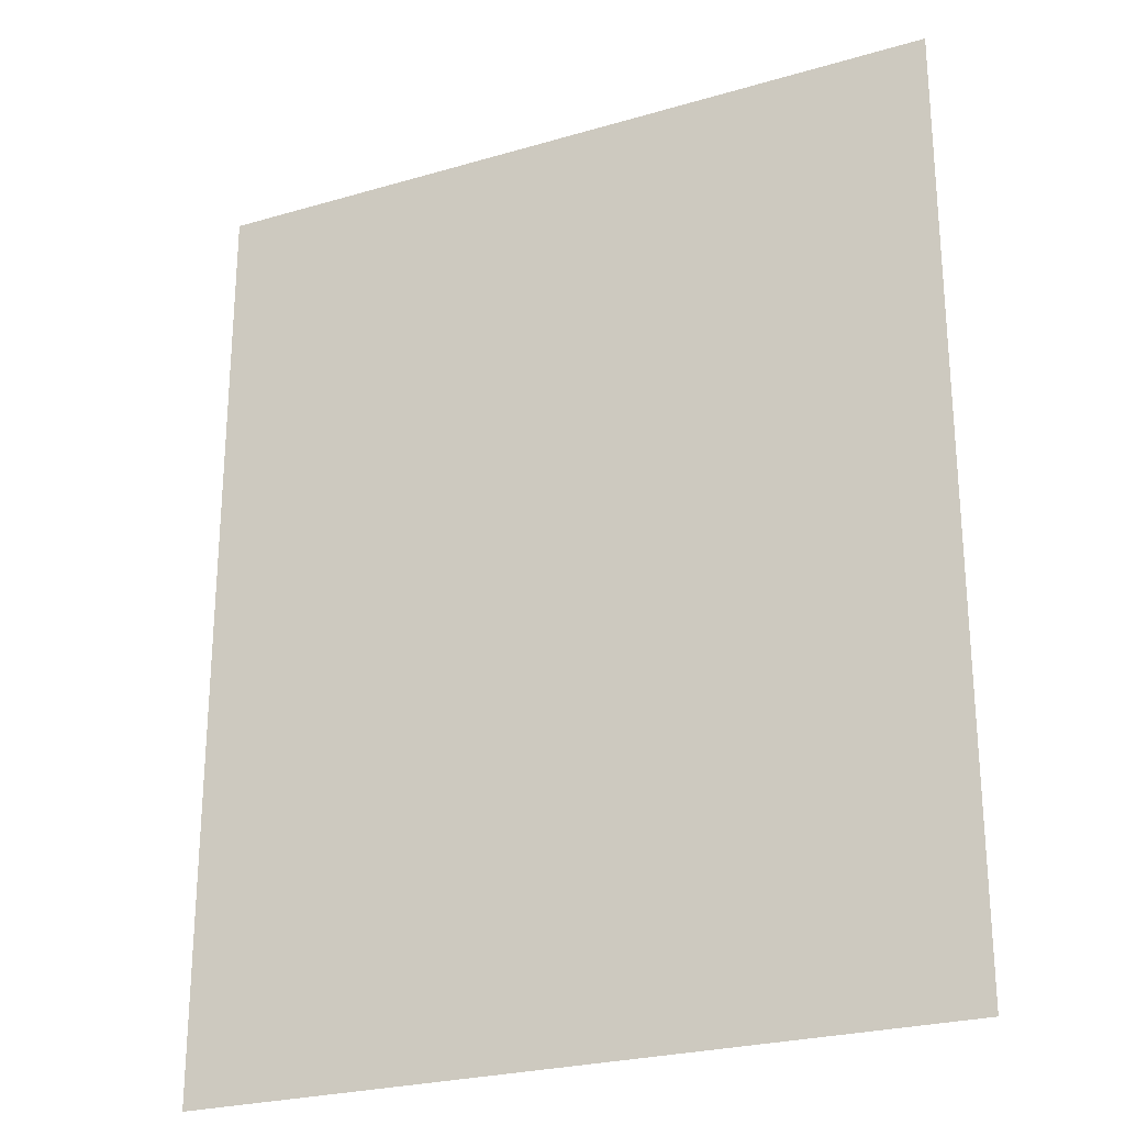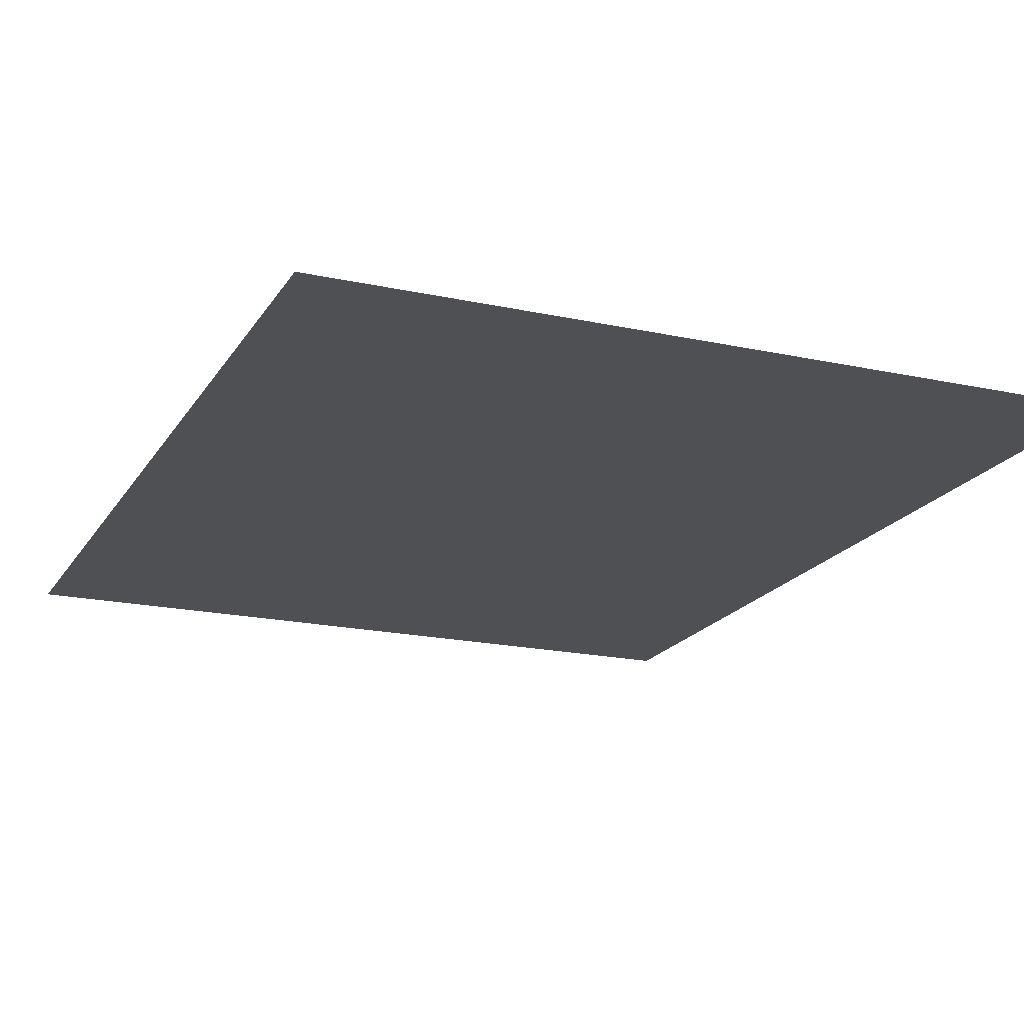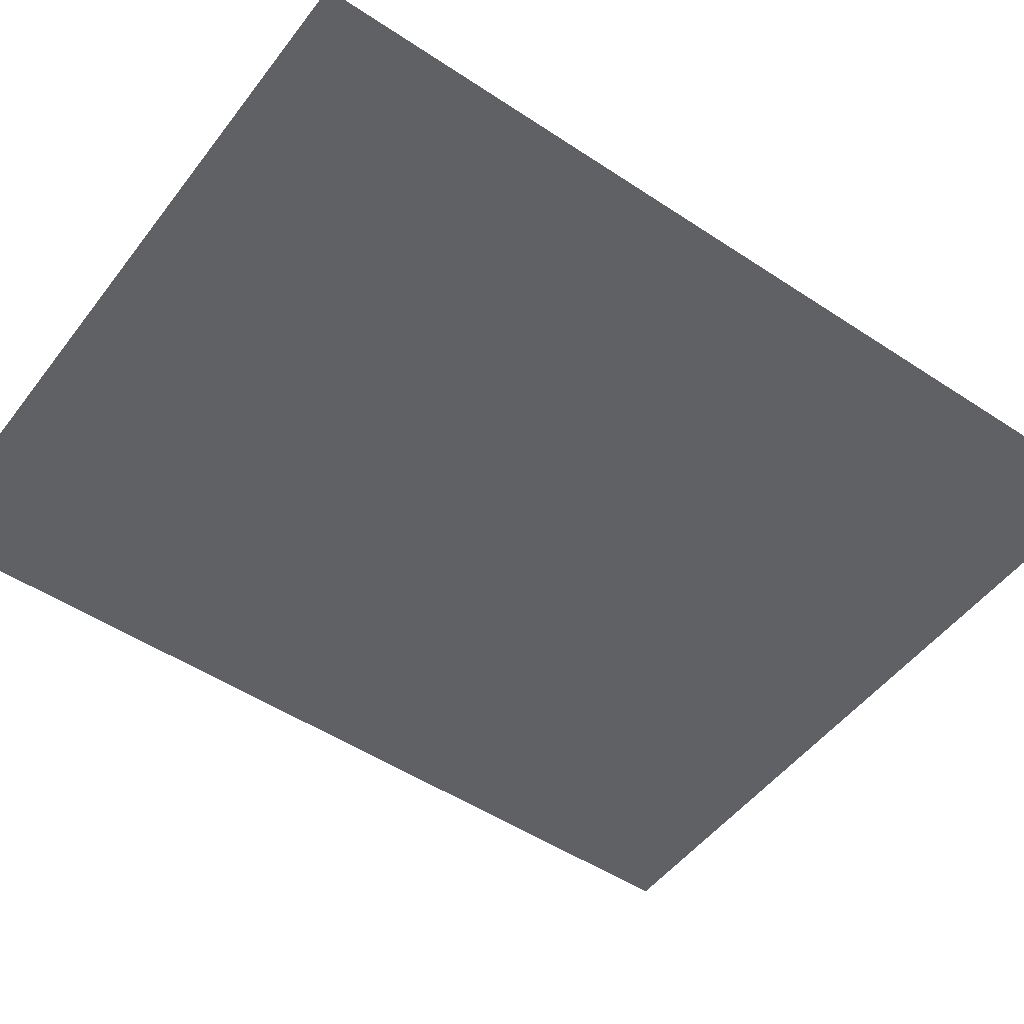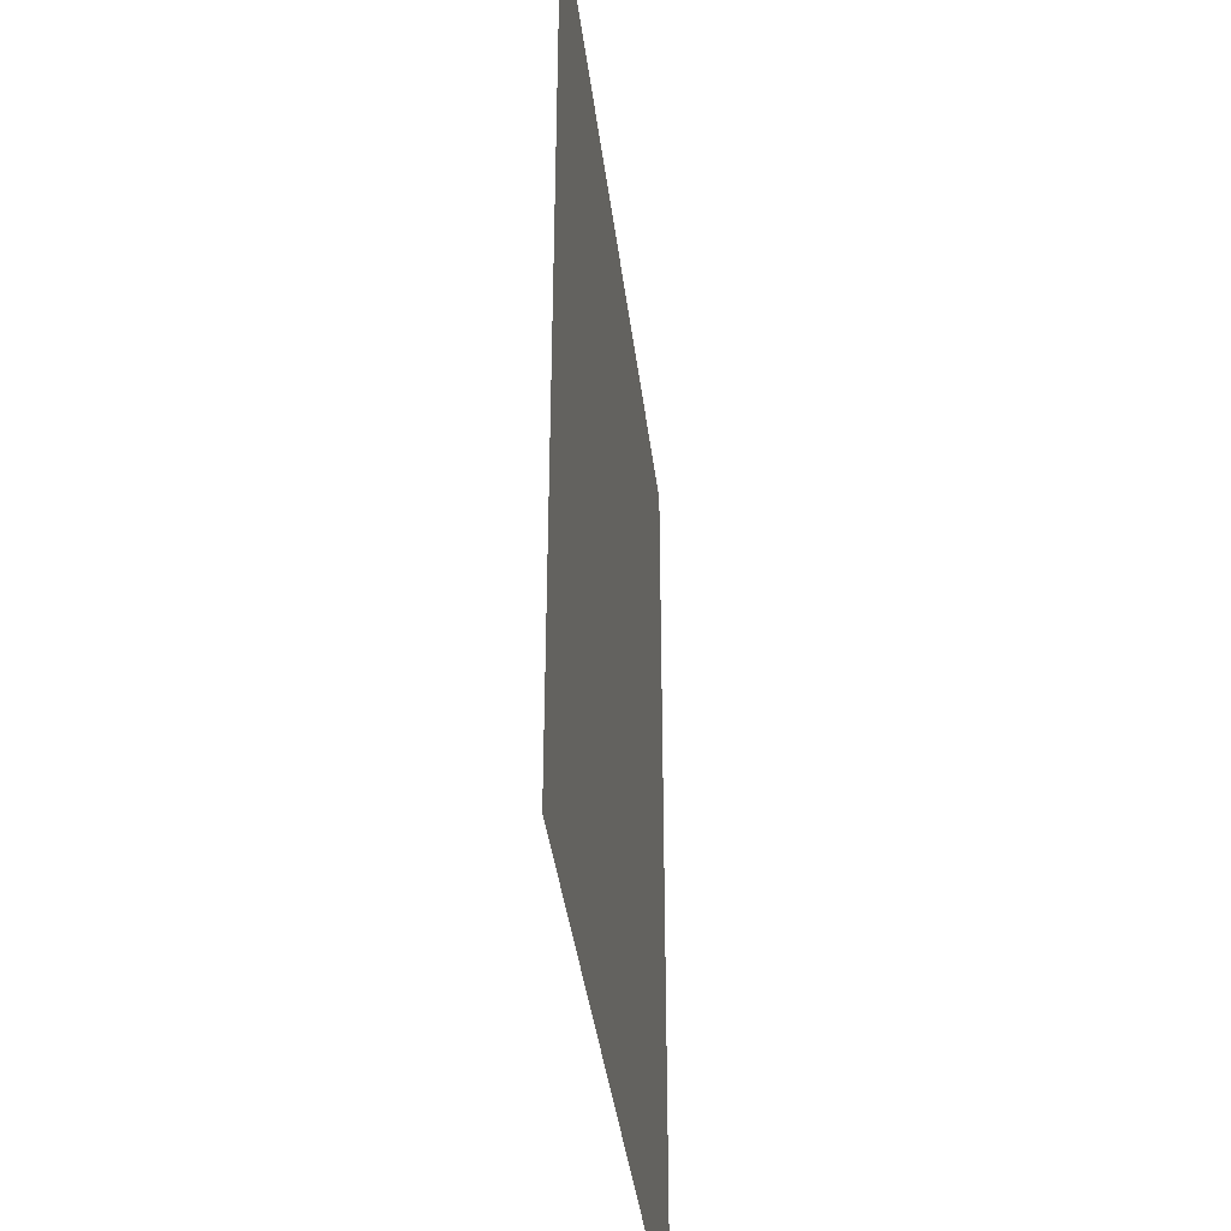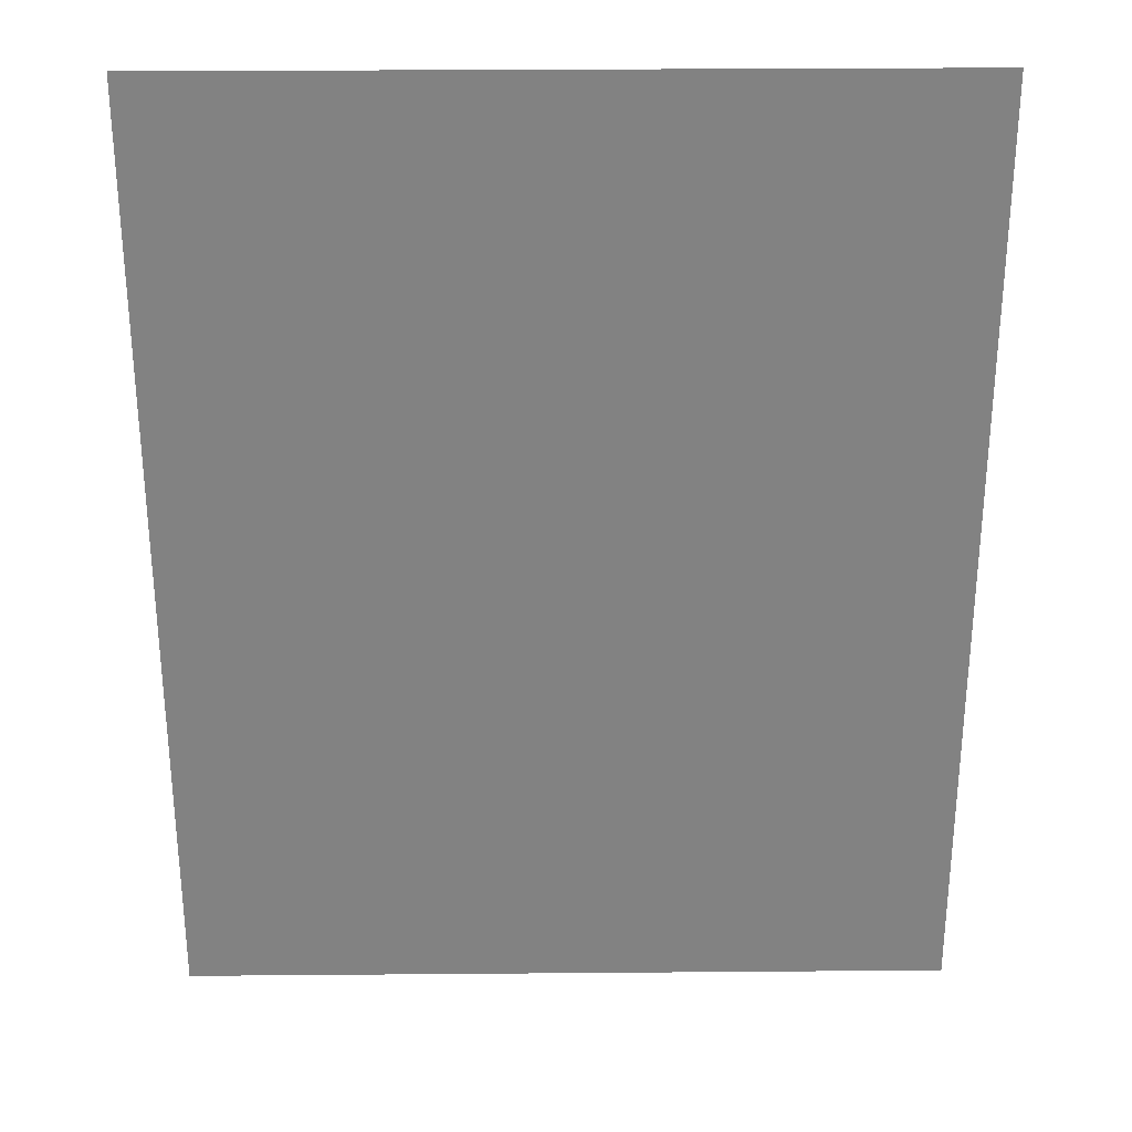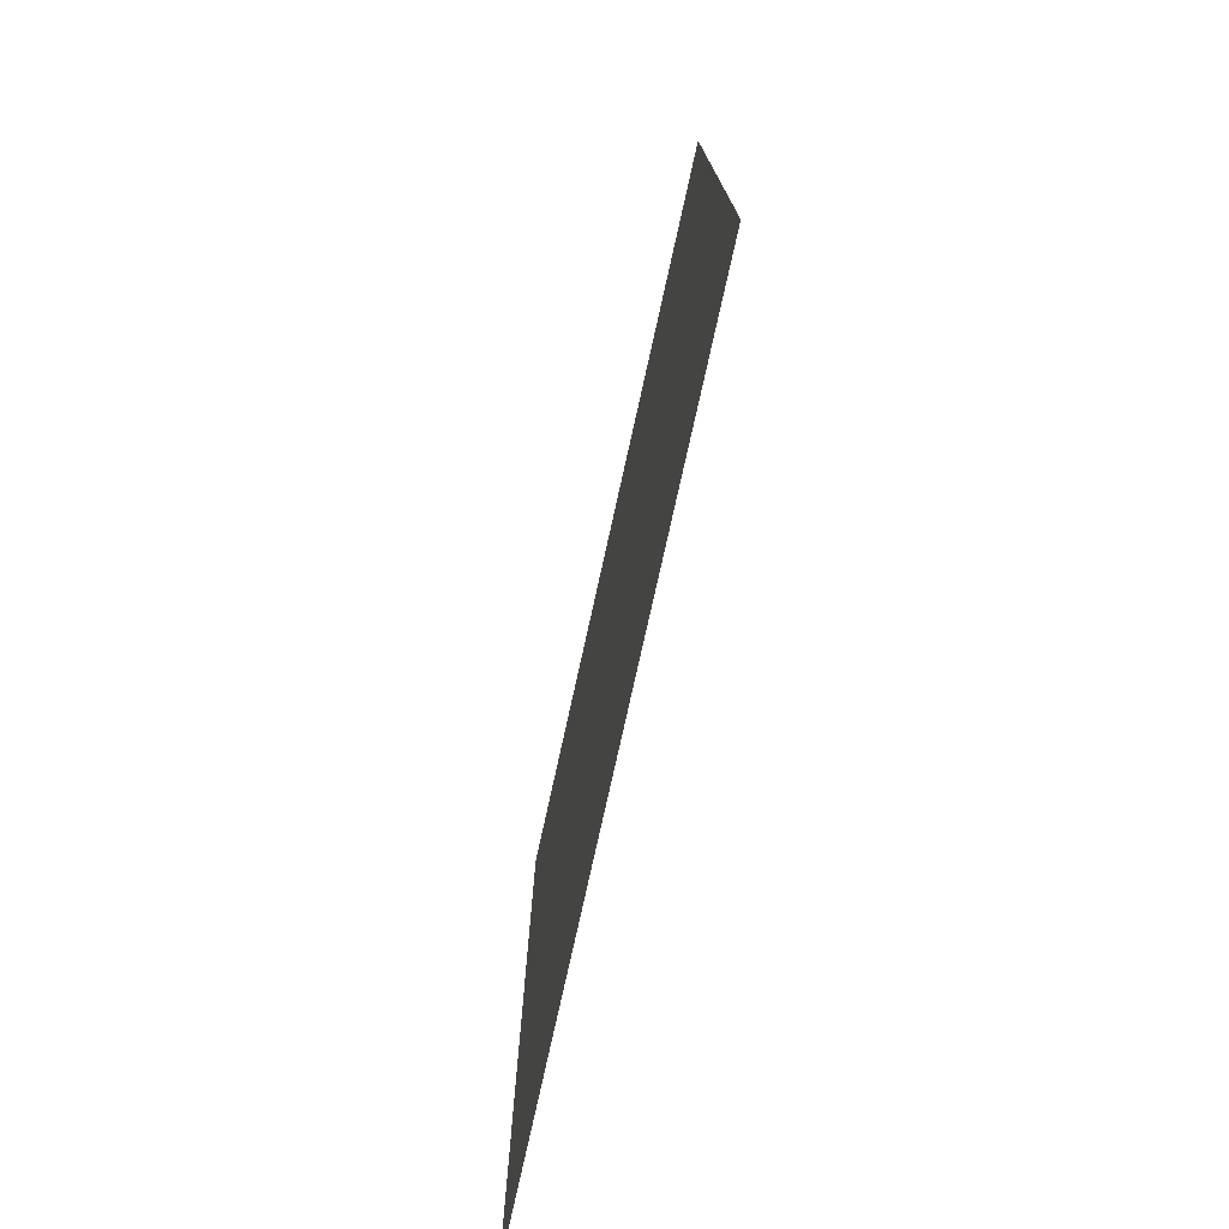
<metadata>
{"format":"obj","ext":"obj","renderer":"f3d","projection":"perspective","resolution":1024,"background":"white","views":[{"elev":-25.3,"azim":25.3,"up":"+Y"},{"elev":-18.9,"azim":157.5,"up":"+Z"},{"elev":-50.4,"azim":-126.0,"up":"+Z"},{"elev":-39.5,"azim":97.0,"up":"+Y"},{"elev":29.4,"azim":-0.7,"up":"+Y"},{"elev":-77.2,"azim":77.5,"up":"+Y"}]}
</metadata>
<code>
v 102.5 -0.4566 0
v -134.3 293.9 0
v -134.3 -0.4566 0
v 102.5 293.9 0
o NPC_Freeze_120
f 1 2 3
f 1 4 2

</code>
